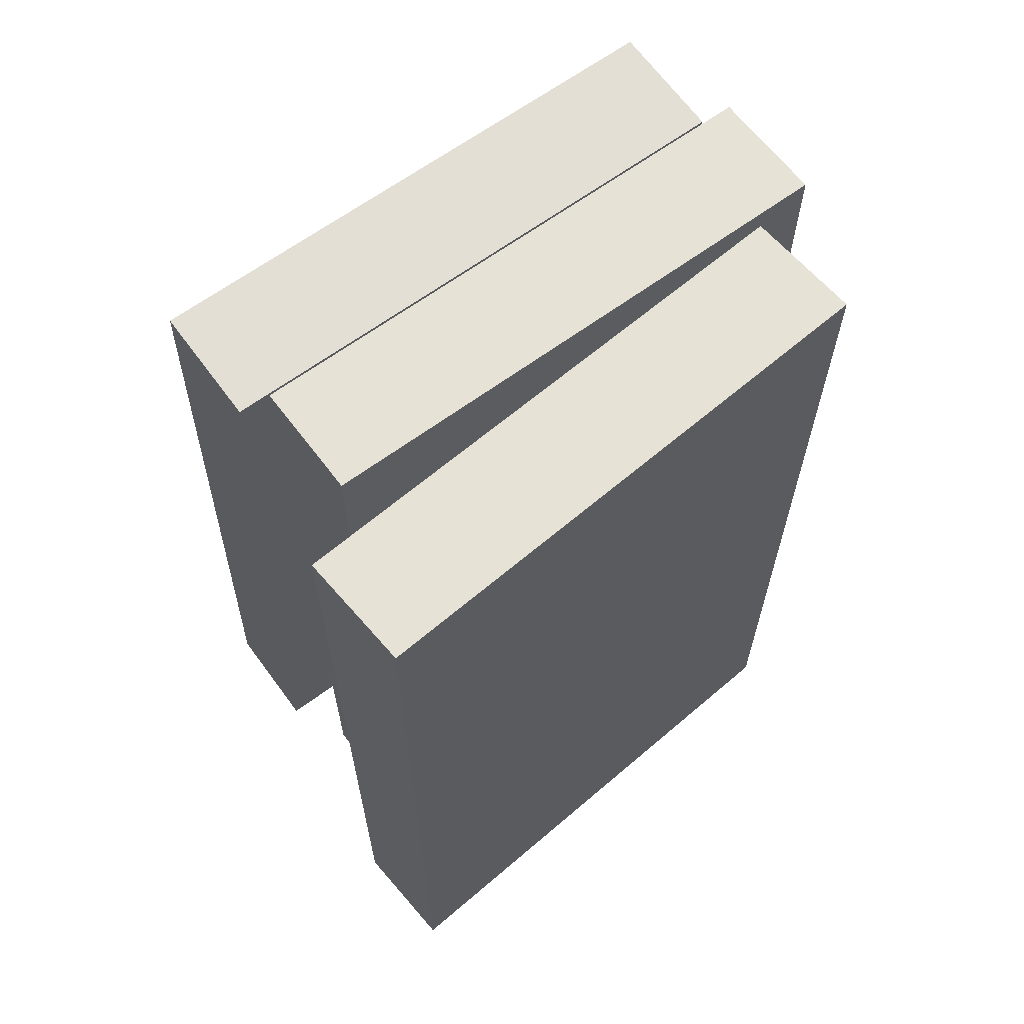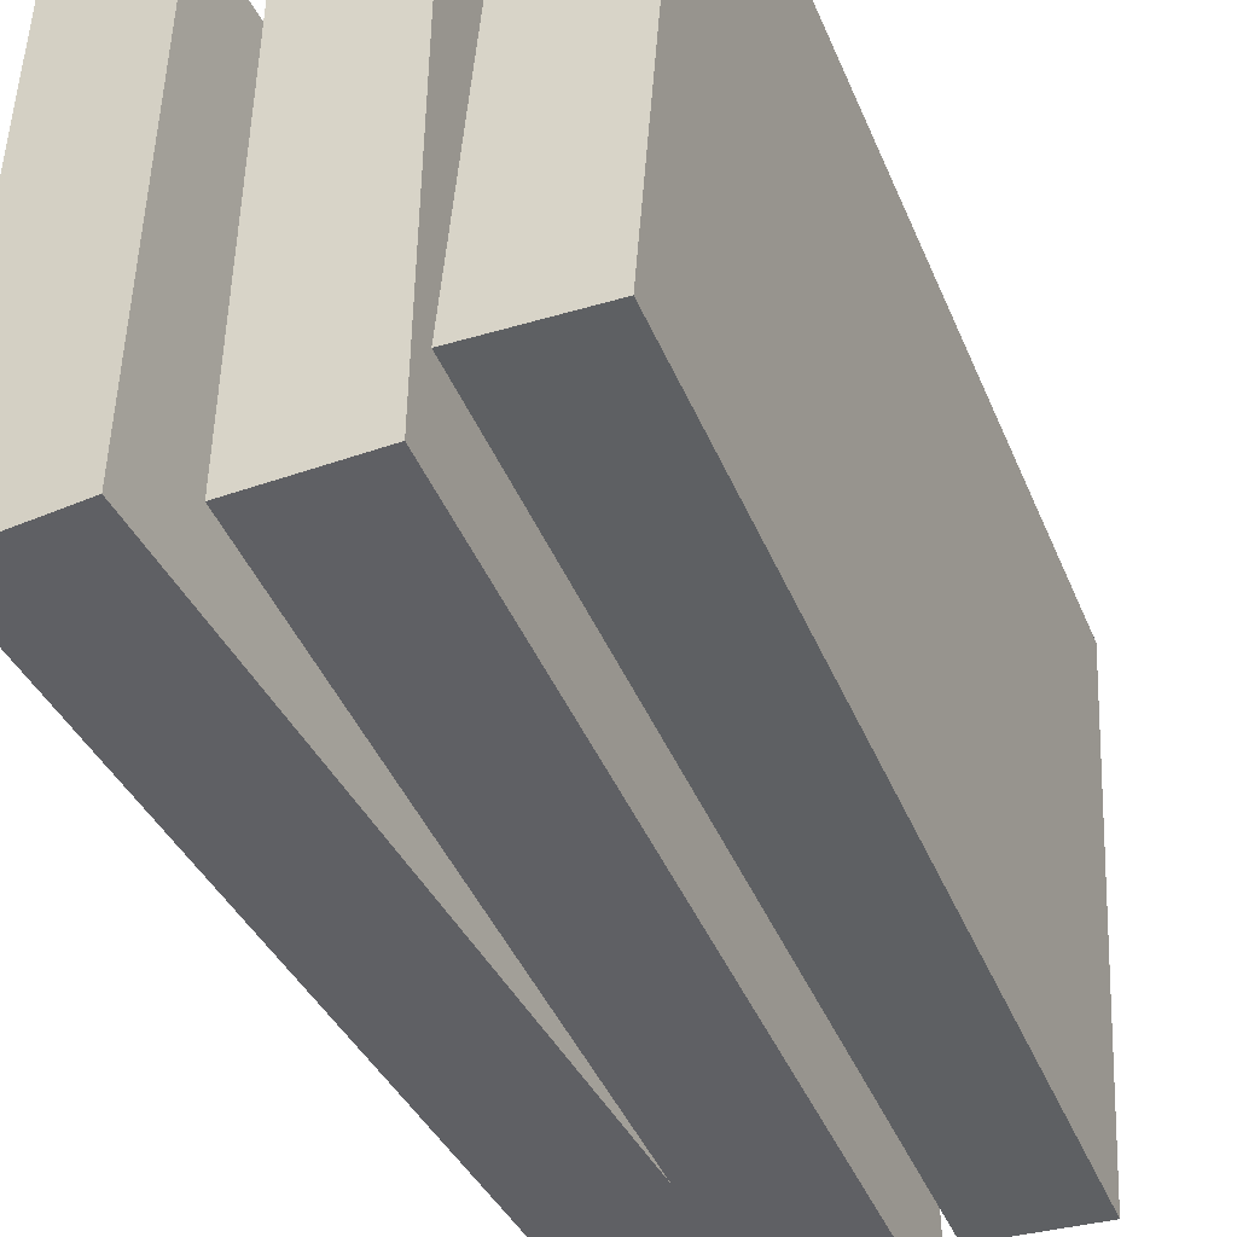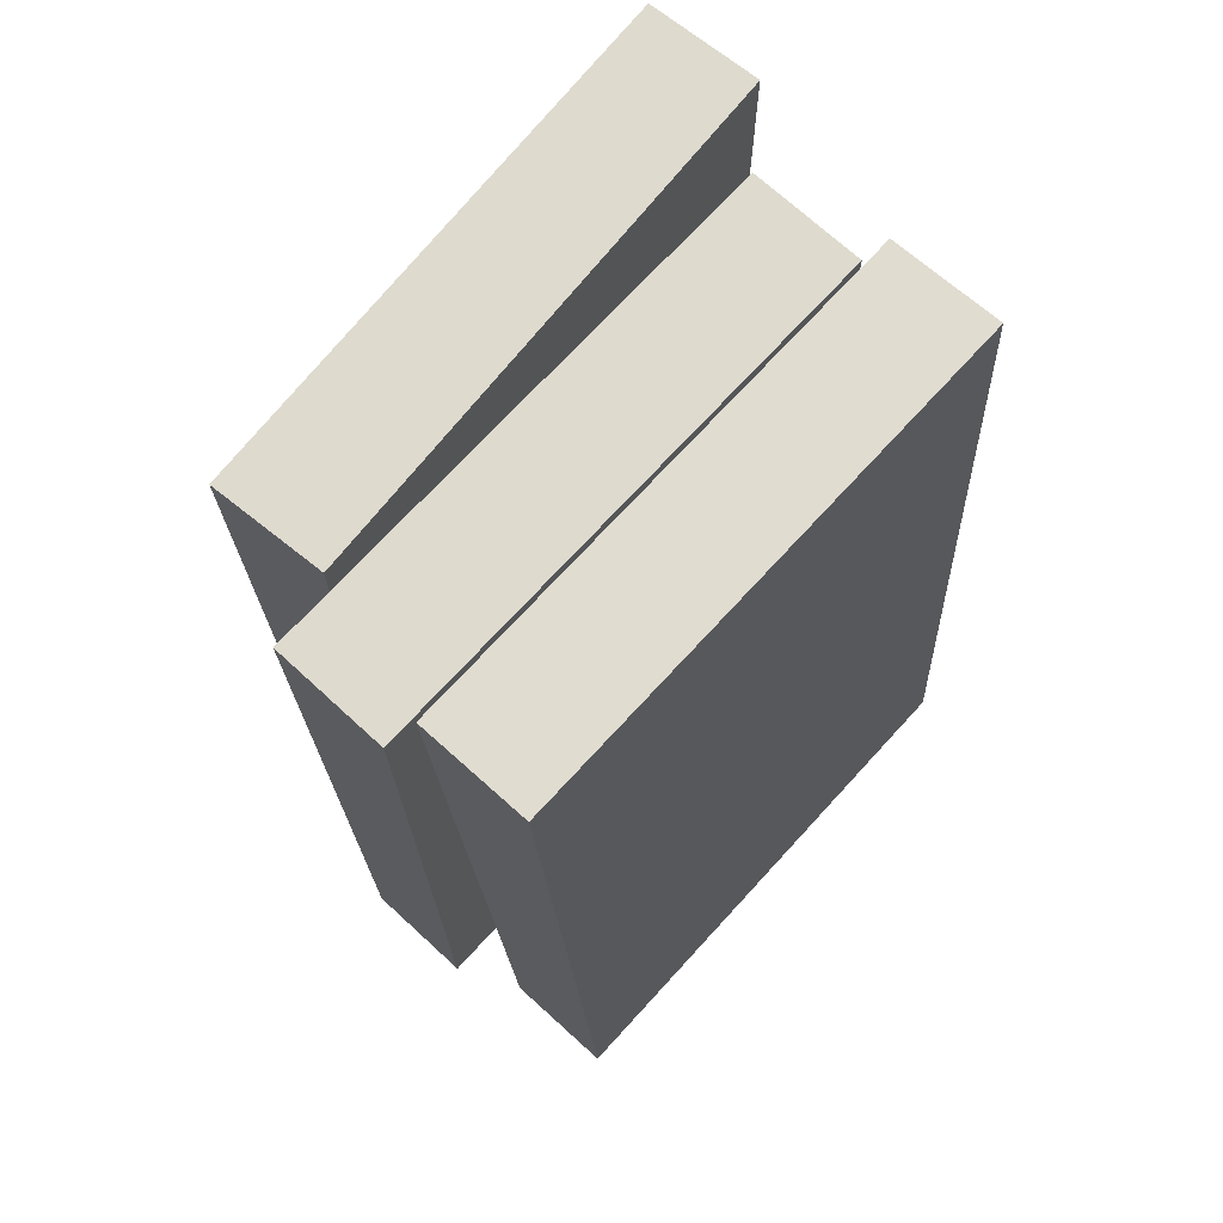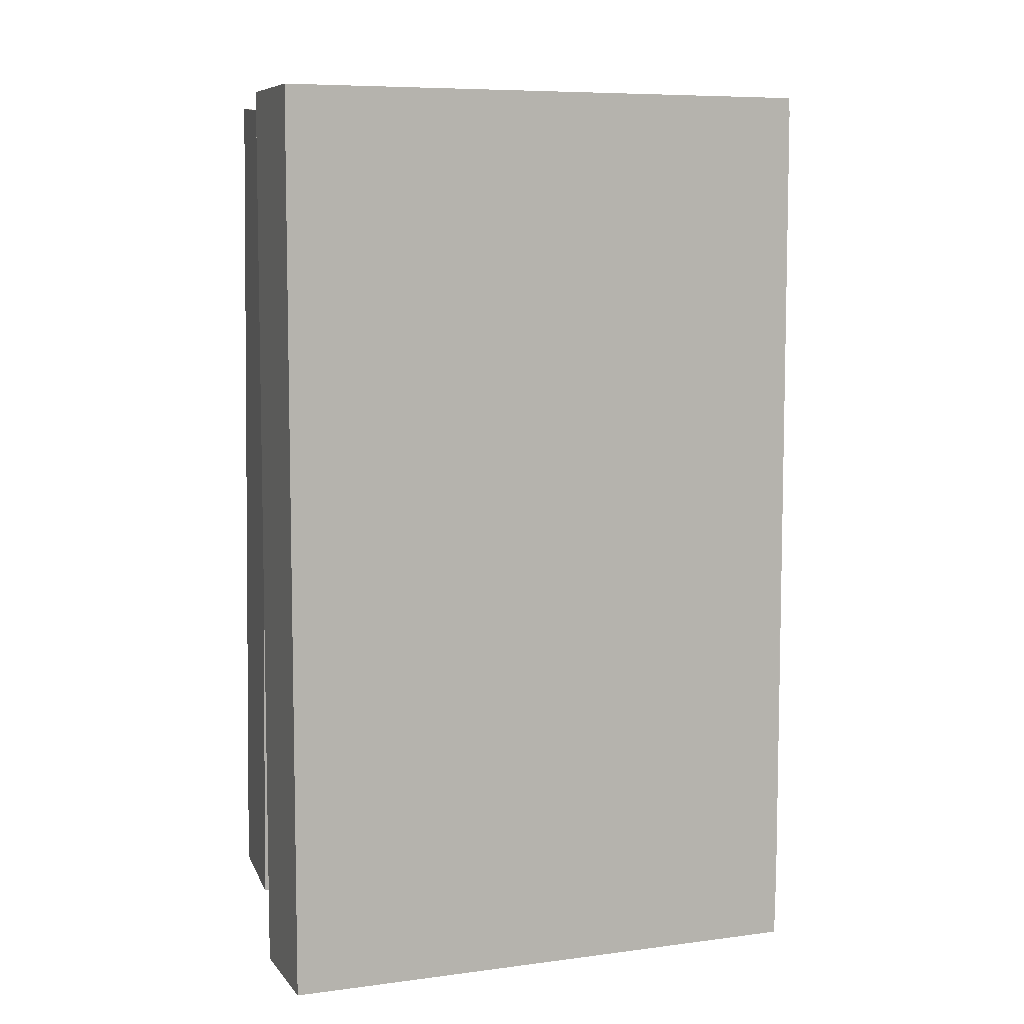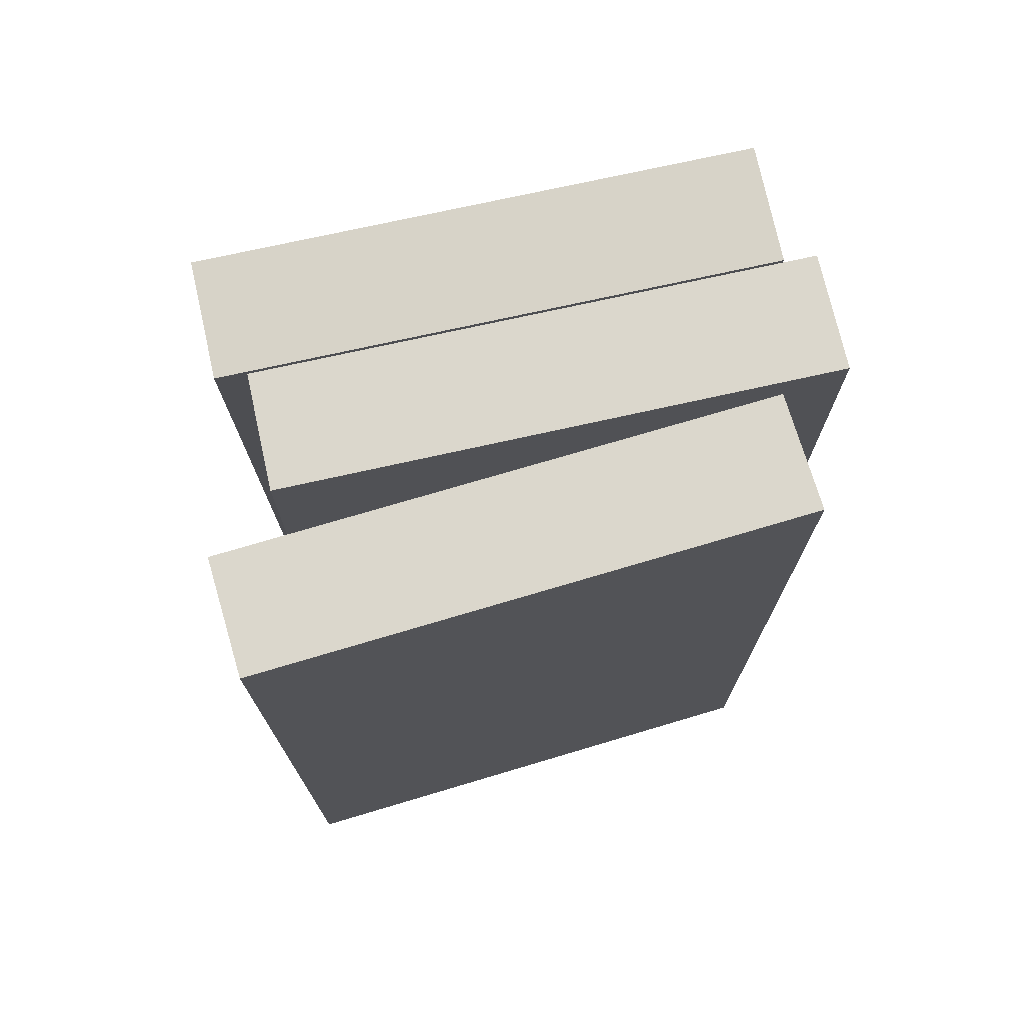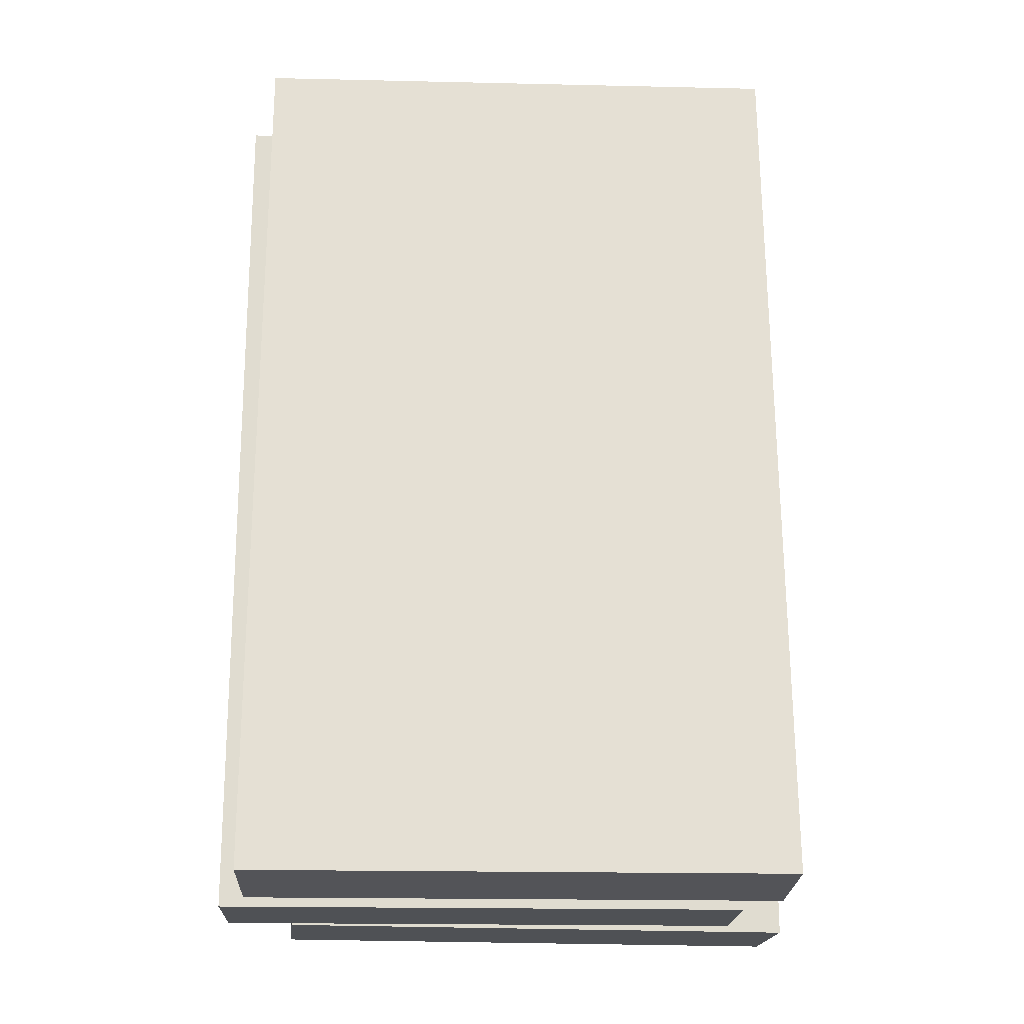
<metadata>
{"format":"obj","ext":"obj","renderer":"f3d","projection":"perspective","resolution":1024,"background":"white","views":[{"elev":63.8,"azim":53.2,"up":"+Y"},{"elev":-44.2,"azim":22.1,"up":"+Z"},{"elev":71.3,"azim":-137.5,"up":"+Y"},{"elev":7.5,"azim":73.2,"up":"+Y"},{"elev":73.2,"azim":77.4,"up":"+Y"},{"elev":-19.7,"azim":-92.4,"up":"+Y"}]}
</metadata>
<code>
g MainCity_Prop_Videotape_04
v 0.05864 -1.907e-08 0.07541
v 0.05864 0.2306 0.07541
v 0.04902 0.2306 -0.0624
v 0.04902 2.861e-08 -0.0624
v 0.05864 0.2306 0.07541
v 0.02931 0.2306 0.07745
v 0.01969 0.2306 -0.06035
v 0.04902 0.2306 -0.0624
v 0.02931 0.2306 0.07745
v 0.02931 -1.907e-08 0.07745
v 0.01969 2.861e-08 -0.06035
v 0.01969 0.2306 -0.06035
v 0.02931 -1.907e-08 0.07745
v 0.05864 -1.907e-08 0.07541
v 0.04902 2.861e-08 -0.0624
v 0.01969 2.861e-08 -0.06035
v 0.04902 2.861e-08 -0.0624
v 0.04902 0.2306 -0.0624
v 0.01969 0.2306 -0.06035
v 0.01969 2.861e-08 -0.06035
v 0.02931 -1.907e-08 0.07745
v 0.02931 0.2306 0.07745
v 0.05864 0.2306 0.07541
v 0.05864 -1.907e-08 0.07541
v -0.01286 3.815e-08 -0.07745
v -0.01286 0.2297 -0.07745
v -0.01286 0.2297 0.06069
v -0.01286 2.861e-08 0.06069
v -0.01286 0.2297 -0.07745
v 0.01654 0.2297 -0.07745
v 0.01654 0.2297 0.06069
v -0.01286 0.2297 0.06069
v 0.01654 0.2297 -0.07745
v 0.01654 3.815e-08 -0.07745
v 0.01654 2.861e-08 0.06069
v 0.01654 0.2297 0.06069
v 0.01654 3.815e-08 -0.07745
v -0.01286 3.815e-08 -0.07745
v -0.01286 2.861e-08 0.06069
v 0.01654 2.861e-08 0.06069
v -0.01286 2.861e-08 0.06069
v -0.01286 0.2297 0.06069
v 0.01654 0.2297 0.06069
v 0.01654 2.861e-08 0.06069
v 0.01654 3.815e-08 -0.07745
v 0.01654 0.2297 -0.07745
v -0.01286 0.2297 -0.07745
v -0.01286 3.815e-08 -0.07745
v -0.0293 -0.000134 0.06853
v -0.01367 0.229 0.06853
v -0.01367 0.229 -0.06961
v -0.0293 -0.000134 -0.06961
v -0.01367 0.229 0.06853
v -0.04301 0.231 0.06853
v -0.04301 0.231 -0.06961
v -0.01367 0.229 -0.06961
v -0.04301 0.231 0.06853
v -0.05864 0.001867 0.06853
v -0.05864 0.001867 -0.06961
v -0.04301 0.231 -0.06961
v -0.05864 0.001867 0.06853
v -0.0293 -0.000134 0.06853
v -0.0293 -0.000134 -0.06961
v -0.05864 0.001867 -0.06961
v -0.0293 -0.000134 -0.06961
v -0.01367 0.229 -0.06961
v -0.04301 0.231 -0.06961
v -0.05864 0.001867 -0.06961
v -0.05864 0.001867 0.06853
v -0.04301 0.231 0.06853
v -0.01367 0.229 0.06853
v -0.0293 -0.000134 0.06853
g MainCity_Prop_Videotape_04_0
f 3 2 1
f 4 3 1
f 7 6 5
f 8 7 5
f 11 10 9
f 12 11 9
f 15 14 13
f 16 15 13
f 19 18 17
f 20 19 17
f 23 22 21
f 24 23 21
f 27 26 25
f 28 27 25
f 31 30 29
f 32 31 29
f 35 34 33
f 36 35 33
f 39 38 37
f 40 39 37
f 43 42 41
f 44 43 41
f 47 46 45
f 48 47 45
f 51 50 49
f 52 51 49
f 55 54 53
f 56 55 53
f 59 58 57
f 60 59 57
f 63 62 61
f 64 63 61
f 67 66 65
f 68 67 65
f 71 70 69
f 72 71 69

</code>
